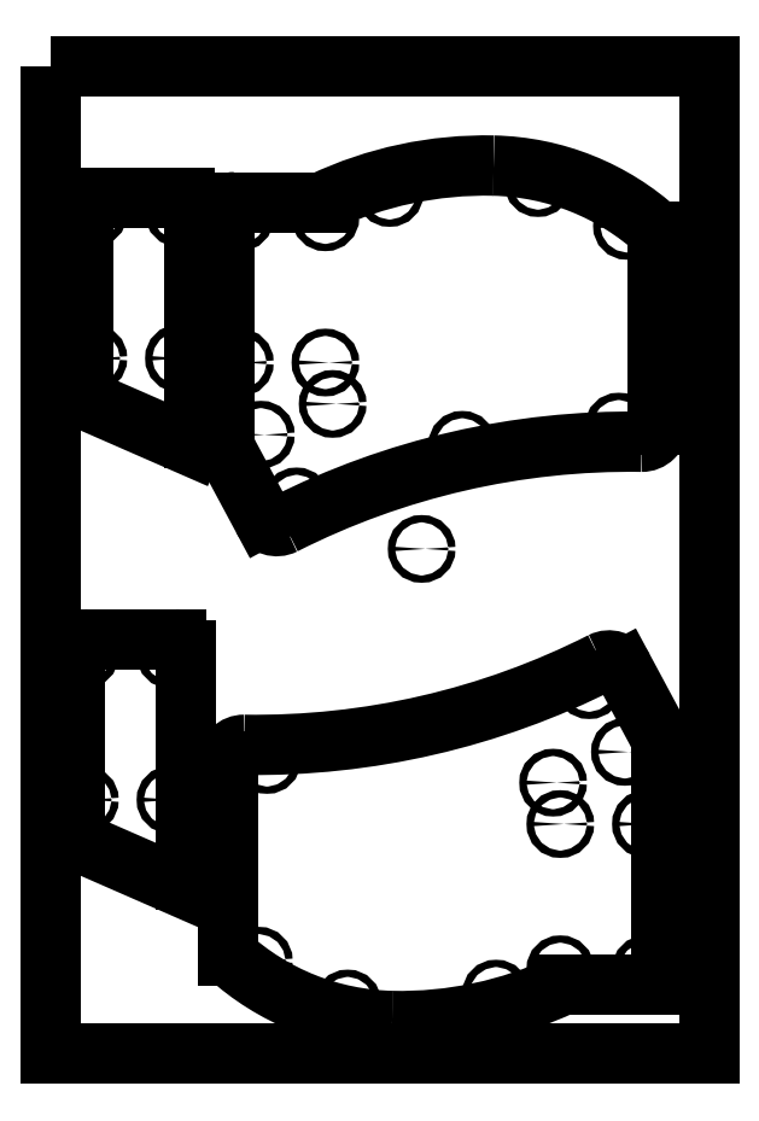
<metadata>
{"format":"dxf","ext":"dxf","renderer":"ezdxf+matplotlib","layout":"modelspace","background":"white","min_lineweight":24,"dpi":150}
</metadata>
<code>
0
SECTION
2
ENTITIES
0
LWPOLYLINE
8
0
90
4
70
1
43
0
10
0
20
0
10
200
20
0
10
200
20
-300
10
5.329e-14
20
-300
0
ARC
8
0
10
176.1
20
-347
30
0
40
232.9
210
0
220
-0
230
1
50
89.17
51
116.9
0
ARC
8
0
10
179.5
20
-109.1
30
0
40
5
210
0
220
0
230
1
50
-90.83
51
0.0004011
0
LINE
8
0
10
184.5
20
-109.1
30
0
11
184.5
21
-50.21
31
0
0
ARC
8
0
10
132.8
20
-106.8
30
0
40
76.63
210
0
220
-0
230
1
50
47.61
51
88.76
0
ARC
8
0
10
132
20
-146.2
30
0
40
116
210
0
220
-0
230
1
50
88.76
51
115.3
0
LINE
8
0
10
82.36
20
-41.3
30
0
11
55.79
21
-41.3
31
0
0
ARC
8
0
10
55.76
20
-44.3
30
0
40
3
210
0
220
-0
230
1
50
89.47
51
188.3
0
LINE
8
0
10
52.79
20
-44.73
30
0
11
52.79
21
-114.2
31
0
0
LINE
8
0
10
53.56
20
-117.3
30
0
11
64.19
21
-137.1
31
0
0
ARC
8
0
10
59.29
20
-114.2
30
0
40
6.5
210
0
220
0
230
1
50
180
51
208.2
0
ARC
8
0
10
68.6
20
-134.7
30
0
40
5
210
0
220
0
230
1
50
208.2
51
296.9
0
CIRCLE
8
0
10
74.63
20
-132.2
30
0
40
1.1
210
0
220
0
230
1
0
CIRCLE
8
0
10
125
20
-115
30
0
40
1.1
210
0
220
0
230
1
0
CIRCLE
8
0
10
172.5
20
-109.5
30
0
40
1.1
210
0
220
0
230
1
0
CIRCLE
8
0
10
175
20
-48.5
30
0
40
1.1
210
0
220
0
230
1
0
CIRCLE
8
0
10
148
20
-35.5
30
0
40
1.1
210
0
220
0
230
1
0
CIRCLE
8
0
10
102.9
20
-38.5
30
0
40
1.1
210
0
220
0
230
1
0
CIRCLE
8
0
10
83.39
20
-45.9
30
0
40
1.1
210
0
220
0
230
1
0
CIRCLE
8
0
10
57.39
20
-45.9
30
0
40
1.1
210
0
220
0
230
1
0
CIRCLE
8
0
10
57.39
20
-90.03
30
0
40
1.1
210
0
220
0
230
1
0
CIRCLE
8
0
10
83.39
20
-90.03
30
0
40
1.1
210
0
220
0
230
1
0
CIRCLE
8
0
10
85.58
20
-102.6
30
0
40
1.1
210
0
220
0
230
1
0
CIRCLE
8
0
10
63.77
20
-112
30
0
40
1.1
210
0
220
0
230
1
0
CIRCLE
8
0
10
154.8
20
-230.3
30
0
40
1.1
210
0
220
0
230
1
0
CIRCLE
8
0
10
180.8
20
-230.3
30
0
40
1.1
210
0
220
0
230
1
0
ARC
8
0
10
169.6
20
-185.6
30
0
40
5
210
0
220
-0
230
1
50
28.2
51
116.9
0
ARC
8
0
10
178.9
20
-206.1
30
0
40
6.5
210
0
220
-0
230
1
50
0.001
51
28.2
0
CIRCLE
8
0
10
174.4
20
-208.3
30
0
40
1.1
210
0
220
0
230
1
0
CIRCLE
8
0
10
152.6
20
-217.7
30
0
40
1.1
210
0
220
0
230
1
0
CIRCLE
8
0
10
163.5
20
-188.1
30
0
40
1.1
210
0
220
0
230
1
0
CIRCLE
8
0
10
135.2
20
-281.8
30
0
40
1.1
210
0
220
0
230
1
0
LINE
8
0
10
184.6
20
-203
30
0
11
174
21
-183.2
31
0
0
LINE
8
0
10
185.4
20
-275.6
30
0
11
185.4
21
-206.1
31
0
0
CIRCLE
8
0
10
154.8
20
-274.4
30
0
40
1.1
210
0
220
0
230
1
0
LINE
8
0
10
155.8
20
-279
30
0
11
182.4
21
-279
31
0
0
ARC
8
0
10
105.3
20
-213.5
30
0
40
76.63
210
0
220
0
230
1
50
227.6
51
268.8
0
LINE
8
0
10
53.66
20
-211.2
30
0
11
53.66
21
-270.1
31
0
0
CIRCLE
8
0
10
90.15
20
-284.8
30
0
40
1.1
210
0
220
0
230
1
0
CIRCLE
8
0
10
112.6
20
-146.7
30
0
40
1.1
210
0
220
0
230
1
0
CIRCLE
8
0
10
63.15
20
-271.8
30
0
40
1.1
210
0
220
0
230
1
0
CIRCLE
8
0
10
180.8
20
-274.4
30
0
40
1.1
210
0
220
0
230
1
0
ARC
8
0
10
182.4
20
-276
30
0
40
3
210
0
220
0
230
1
50
-90.53
51
8.321
0
CIRCLE
8
0
10
65.65
20
-210.8
30
0
40
1.1
210
0
220
0
230
1
0
ARC
8
0
10
62.1
20
26.68
30
0
40
232.9
210
0
220
0
230
1
50
269.2
51
296.9
0
ARC
8
0
10
58.66
20
-211.2
30
0
40
5
210
0
220
-0
230
1
50
89.17
51
180
0
ARC
8
0
10
106.2
20
-174.1
30
0
40
116
210
0
220
0
230
1
50
268.8
51
295.3
0
LINE
8
0
10
12.3
20
-102.1
30
0
11
42.92
21
-115.5
31
0
0
ARC
8
0
10
36.97
20
-112.9
30
0
40
6.5
210
-0
220
0
230
1
50
336.1
51
360
0
LINE
8
0
10
43.47
20
-43.44
30
0
11
43.47
21
-112.9
31
0
0
CIRCLE
8
0
10
38.87
20
-88.74
30
0
40
1.1
210
0
220
-0
230
1
0
CIRCLE
8
0
10
12.87
20
-88.74
30
0
40
1.1
210
0
220
-0
230
1
0
ARC
8
0
10
13.9
20
-98.47
30
0
40
4
210
0
220
0
230
1
50
180
51
246.4
0
LINE
8
0
10
9.899
20
-44.01
30
0
11
9.899
21
-98.47
31
0
0
ARC
8
0
10
13.9
20
-44.01
30
0
40
4
210
0
220
-0
230
1
50
90
51
180
0
LINE
8
0
10
13.9
20
-40.01
30
0
11
40.48
21
-40.01
31
0
0
CIRCLE
8
0
10
12.87
20
-44.61
30
0
40
1.1
210
0
220
-0
230
1
0
CIRCLE
8
0
10
38.87
20
-44.61
30
0
40
1.1
210
0
220
-0
230
1
0
ARC
8
0
10
40.51
20
-43.01
30
0
40
3
210
-0
220
0
230
1
50
-8.321
51
90.53
0
LINE
8
0
10
9.716
20
-236.3
30
0
11
40.34
21
-249.7
31
0
0
ARC
8
0
10
11.32
20
-232.6
30
0
40
4
210
0
220
0
230
1
50
180
51
246.4
0
ARC
8
0
10
11.32
20
-178.2
30
0
40
4
210
0
220
-0
230
1
50
90
51
180
0
LINE
8
0
10
40.89
20
-177.6
30
0
11
40.89
21
-247.1
31
0
0
LINE
8
0
10
11.32
20
-174.2
30
0
11
37.9
21
-174.2
31
0
0
LINE
8
0
10
7.319
20
-178.2
30
0
11
7.319
21
-232.6
31
0
0
CIRCLE
8
0
10
10.29
20
-178.8
30
0
40
1.1
210
0
220
-0
230
1
0
CIRCLE
8
0
10
10.29
20
-222.9
30
0
40
1.1
210
0
220
-0
230
1
0
CIRCLE
8
0
10
36.29
20
-178.8
30
0
40
1.1
210
0
220
-0
230
1
0
CIRCLE
8
0
10
36.29
20
-222.9
30
0
40
1.1
210
0
220
-0
230
1
0
ARC
8
0
10
37.93
20
-177.2
30
0
40
3
210
-0
220
0
230
1
50
-8.321
51
90.53
0
ARC
8
0
10
34.39
20
-247.1
30
0
40
6.5
210
-0
220
0
230
1
50
336.1
51
360
0
ENDSEC
0
EOF

</code>
